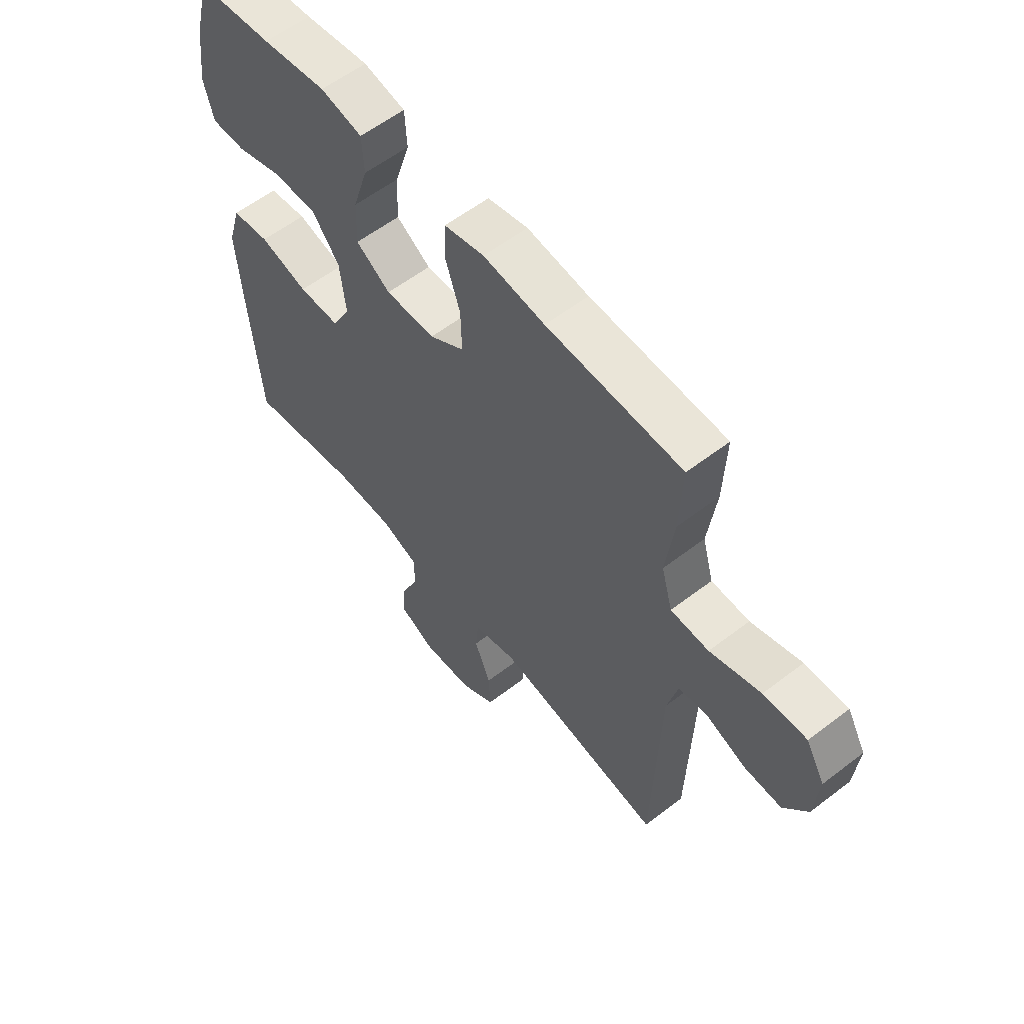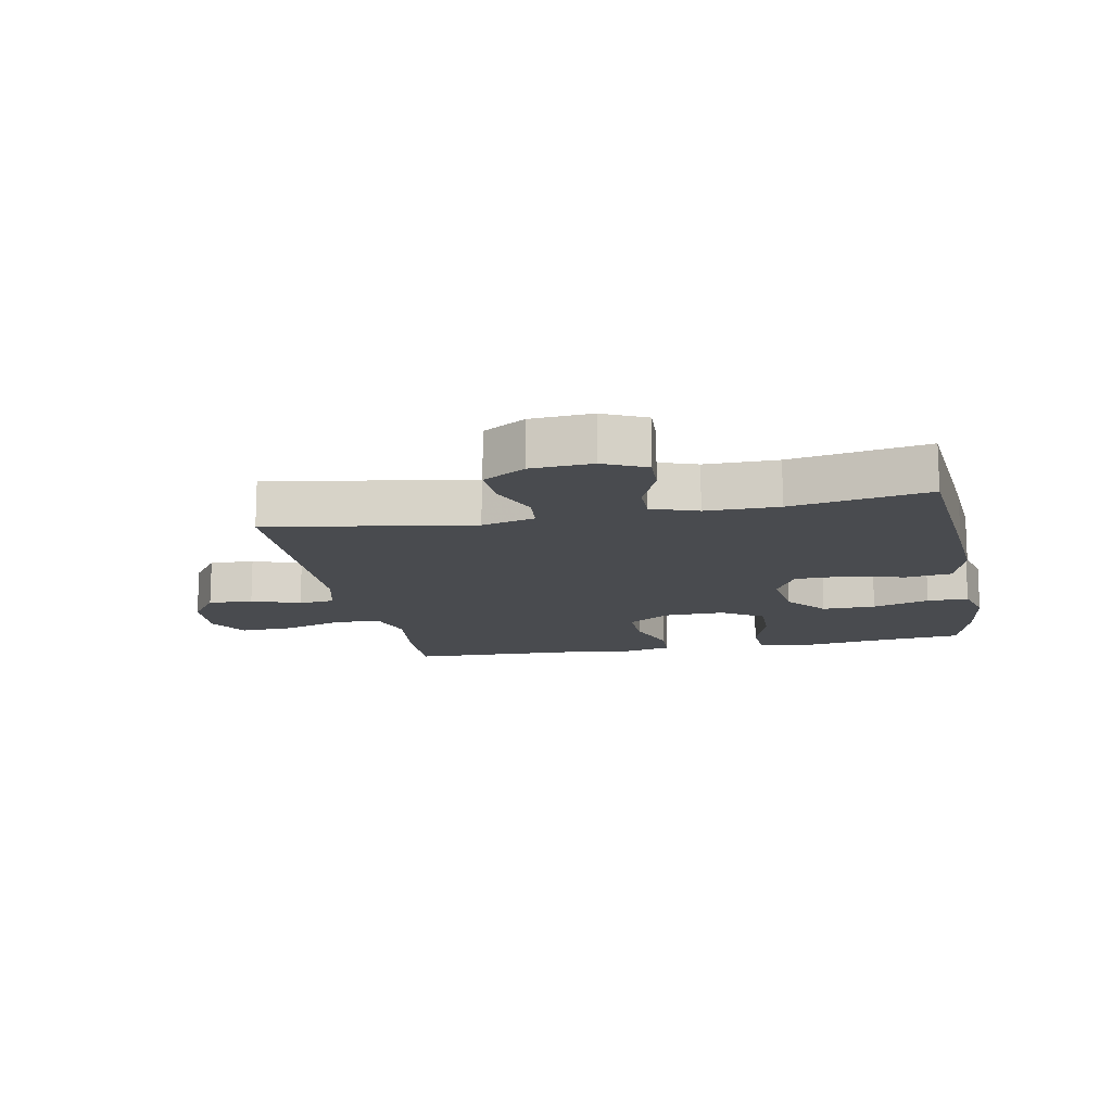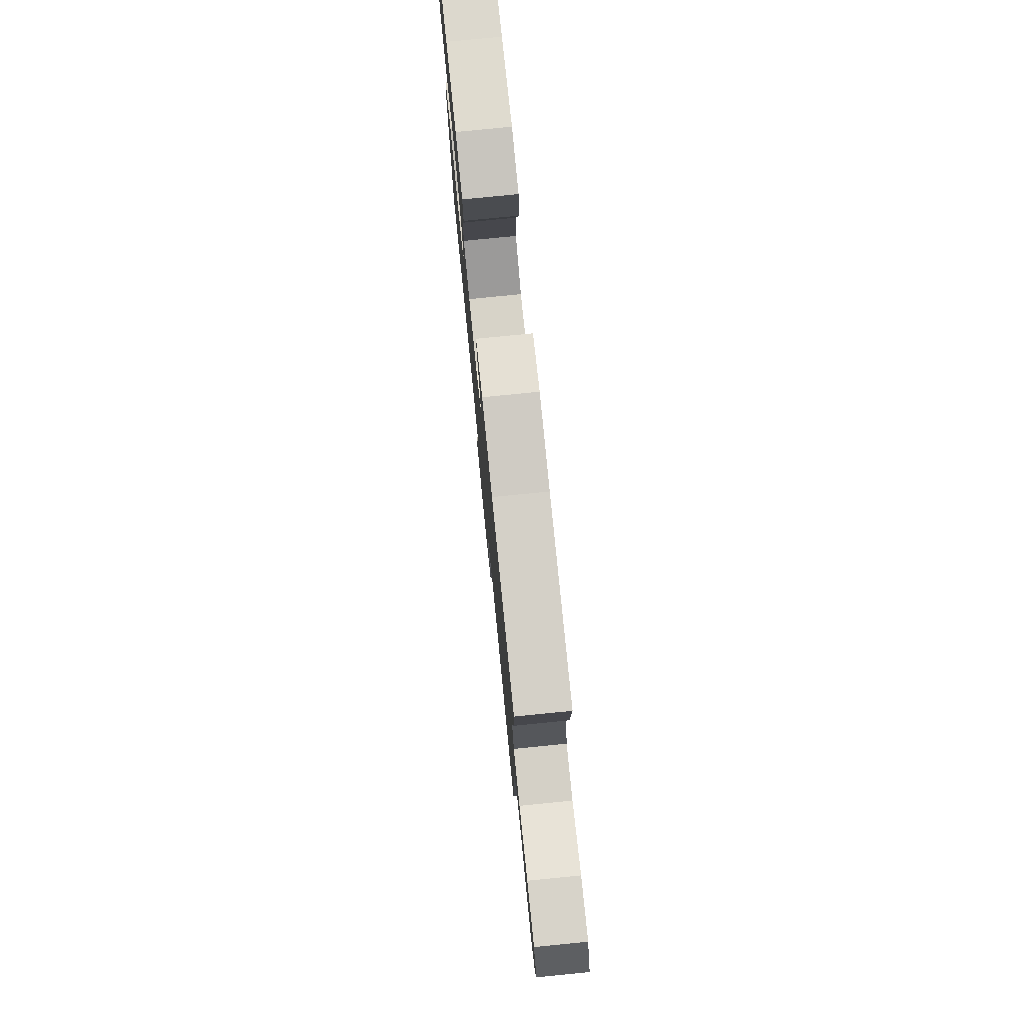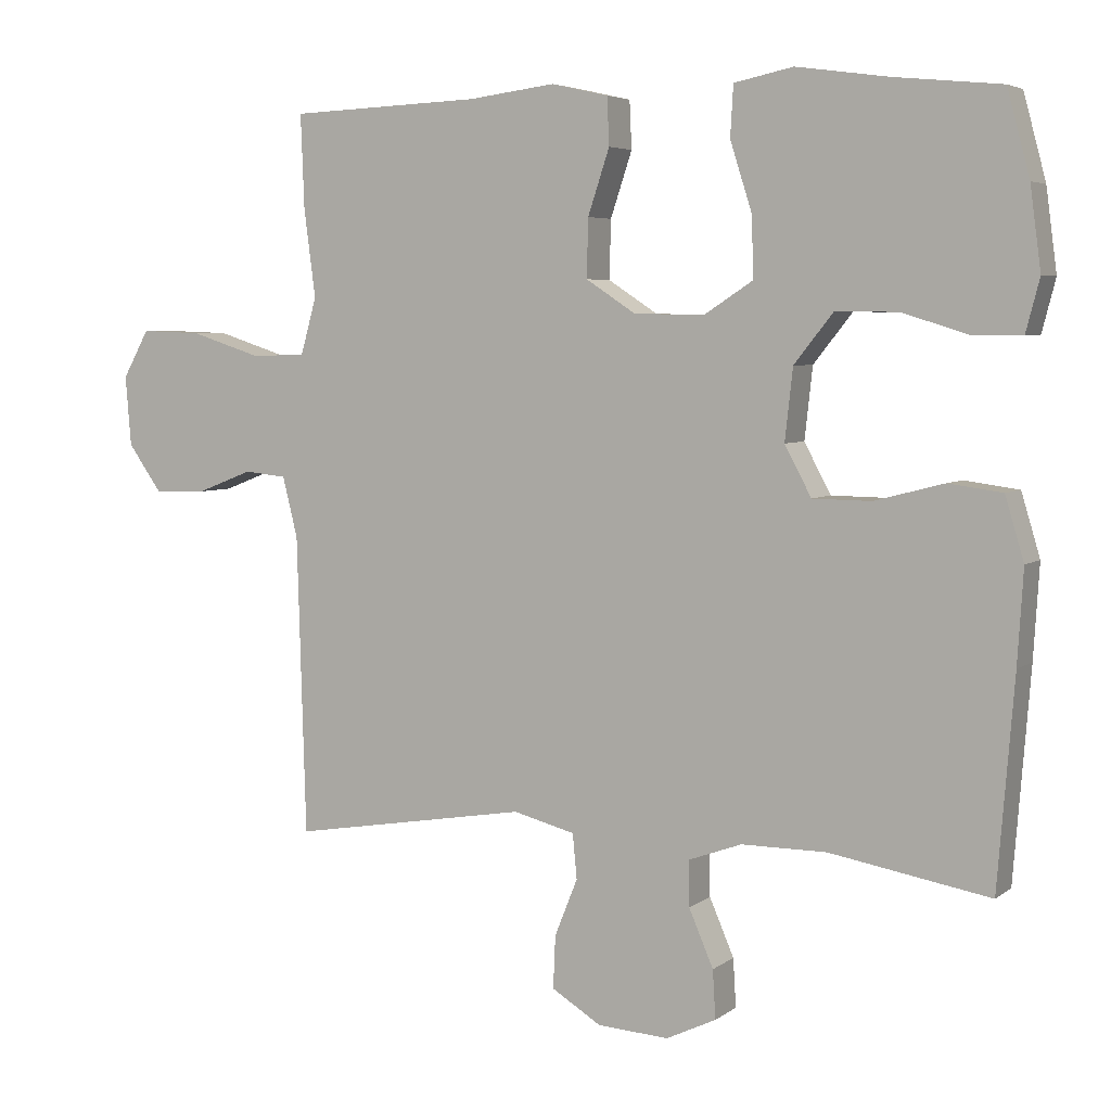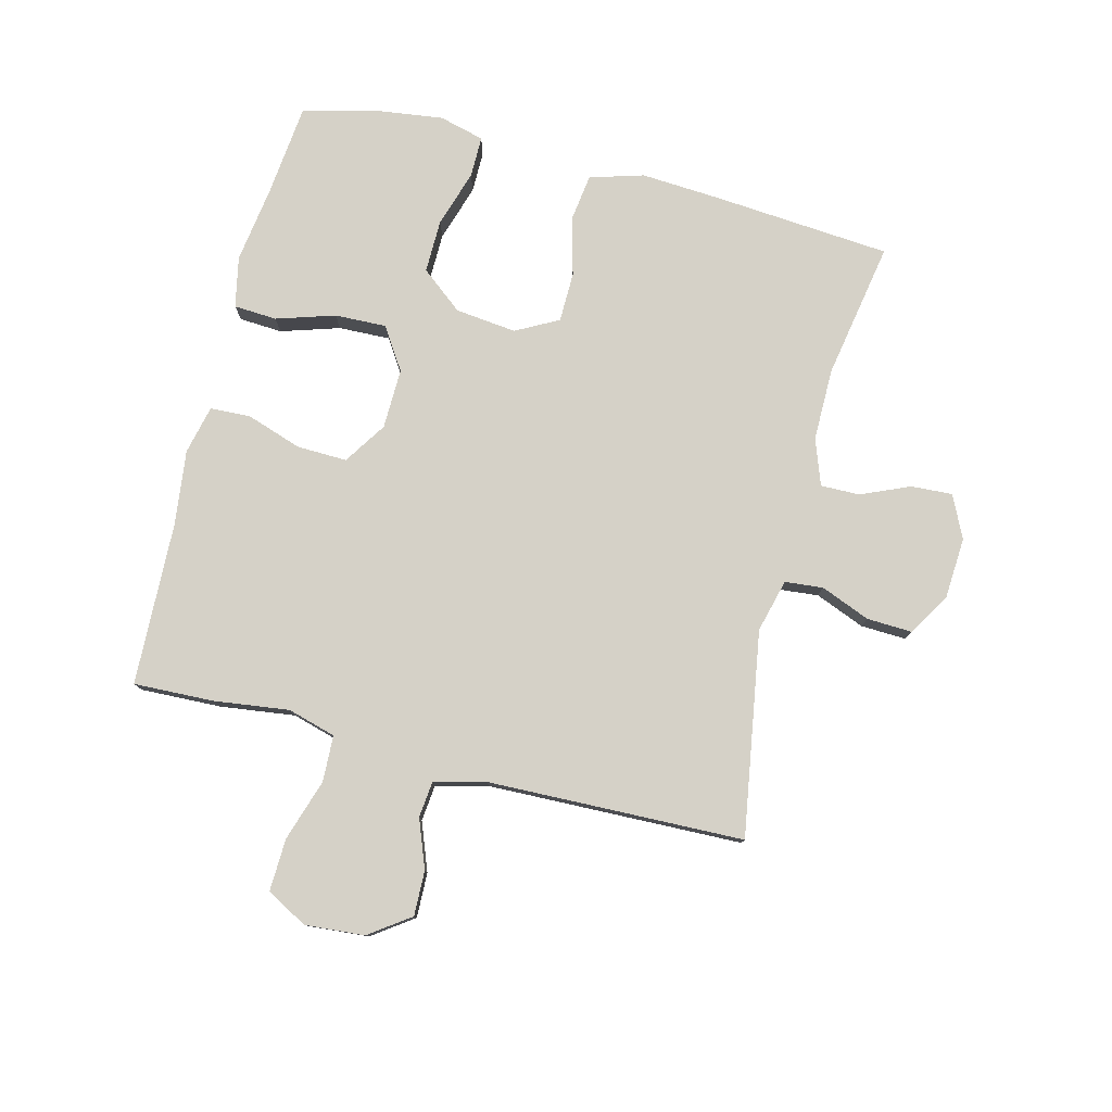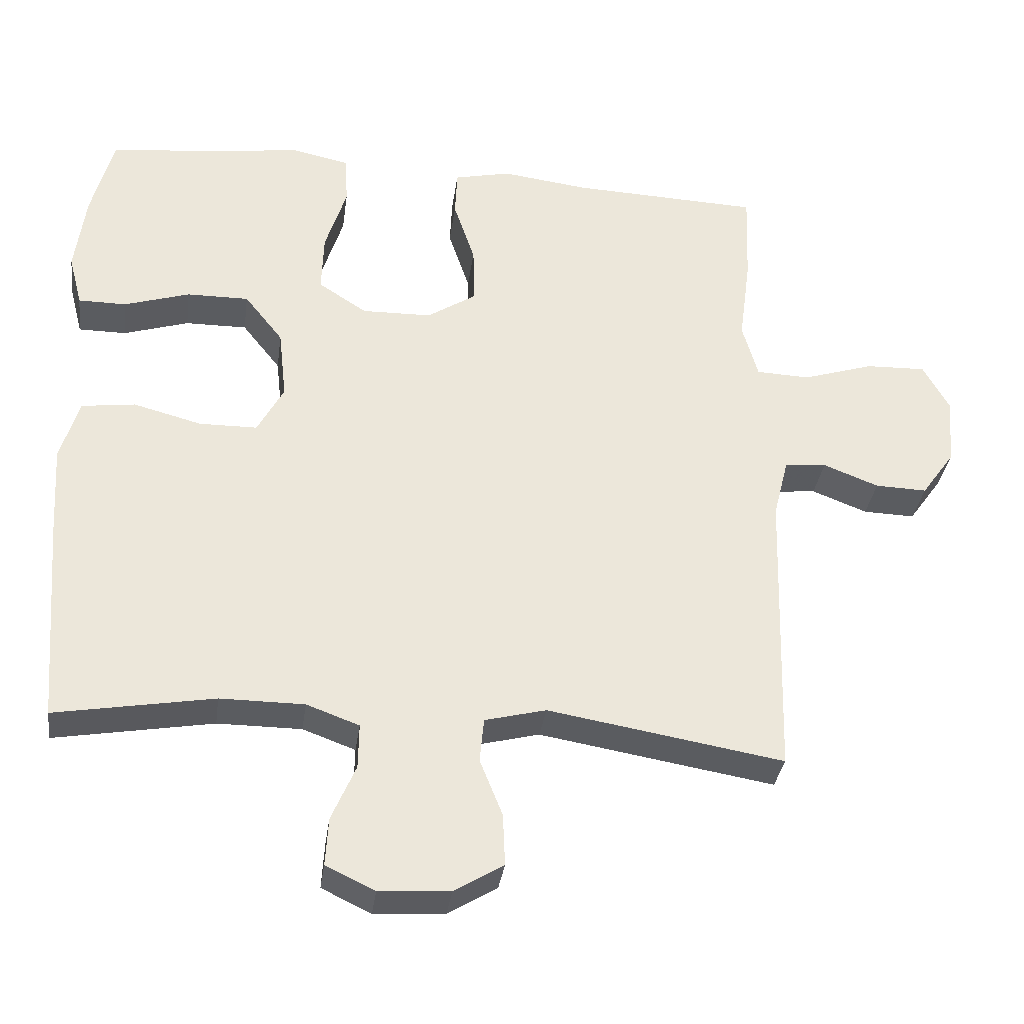
<metadata>
{"format":"obj","ext":"obj","renderer":"f3d","projection":"perspective","resolution":1024,"background":"white","views":[{"elev":58.3,"azim":51.5,"up":"+Z"},{"elev":-13.9,"azim":-168.7,"up":"+Y"},{"elev":78.0,"azim":84.3,"up":"+Z"},{"elev":4.9,"azim":-153.7,"up":"+Z"},{"elev":78.8,"azim":104.3,"up":"+Y"},{"elev":-33.9,"azim":-7.8,"up":"+Z"}]}
</metadata>
<code>
v 0.5 0.07 -0.5
v 0.169 0.07 -0.445
v 0.083 0.07 -0.467
v 0.077 0.07 -0.529
v 0.109 0.07 -0.609
v 0.112 0.07 -0.682
v 0.043 0.07 -0.724
v -0.056 0.07 -0.73
v -0.125 0.07 -0.697
v -0.121 0.07 -0.63
v -0.087 0.07 -0.551
v -0.086 0.07 -0.488
v -0.16 0.07 -0.461
v -0.278 0.07 -0.461
v -0.5 0.07 -0.5
v -0.523 0.07 -0.211
v -0.531 0.07 -0.082
v -0.505 0.07 0.005
v -0.43 0.07 0.015
v -0.334 0.07 -0.01
v -0.253 0.07 -0.009
v -0.216 0.07 0.06
v -0.227 0.07 0.159
v -0.281 0.07 0.227
v -0.368 0.07 0.226
v -0.46 0.07 0.197
v -0.527 0.07 0.197
v -0.546 0.07 0.27
v -0.531 0.07 0.383
v -0.5 0.07 0.5
v -0.352 0.07 0.515
v -0.225 0.07 0.533
v -0.143 0.07 0.516
v -0.139 0.07 0.446
v -0.169 0.07 0.351
v -0.172 0.07 0.267
v -0.104 0.07 0.223
v -0.006 0.07 0.225
v 0.063 0.07 0.27
v 0.061 0.07 0.351
v 0.031 0.07 0.441
v 0.034 0.07 0.507
v 0.113 0.07 0.525
v 0.234 0.07 0.51
v 0.5 0.07 0.5
v 0.495 0.07 0.37
v 0.479 0.07 0.248
v 0.501 0.07 0.17
v 0.576 0.07 0.167
v 0.676 0.07 0.199
v 0.761 0.07 0.202
v 0.798 0.07 0.136
v 0.79 0.07 0.039
v 0.743 0.07 -0.027
v 0.67 0.07 -0.025
v 0.592 0.07 0.005
v 0.533 0.07 -0.001
v 0.512 0.07 -0.085
v 0.5 0 -0.5
v 0.169 0 -0.445
v 0.083 0 -0.467
v 0.077 0 -0.529
v 0.109 0 -0.609
v 0.112 0 -0.682
v 0.043 0 -0.724
v -0.056 0 -0.73
v -0.125 0 -0.697
v -0.121 0 -0.63
v -0.087 0 -0.551
v -0.086 0 -0.488
v -0.16 0 -0.461
v -0.278 0 -0.461
v -0.5 0 -0.5
v -0.523 0 -0.211
v -0.531 0 -0.082
v -0.505 0 0.005
v -0.43 0 0.015
v -0.334 0 -0.01
v -0.253 0 -0.009
v -0.216 0 0.06
v -0.227 0 0.159
v -0.281 0 0.227
v -0.368 0 0.226
v -0.46 0 0.197
v -0.527 0 0.197
v -0.546 0 0.27
v -0.531 0 0.383
v -0.5 0 0.5
v -0.352 0 0.515
v -0.225 0 0.533
v -0.143 0 0.516
v -0.139 0 0.446
v -0.169 0 0.351
v -0.172 0 0.267
v -0.104 0 0.223
v -0.006 0 0.225
v 0.063 0 0.27
v 0.061 0 0.351
v 0.031 0 0.441
v 0.034 0 0.507
v 0.113 0 0.525
v 0.234 0 0.51
v 0.5 0 0.5
v 0.495 0 0.37
v 0.479 0 0.248
v 0.501 0 0.17
v 0.576 0 0.167
v 0.676 0 0.199
v 0.761 0 0.202
v 0.798 0 0.136
v 0.79 0 0.039
v 0.743 0 -0.027
v 0.67 0 -0.025
v 0.592 0 0.005
v 0.533 0 -0.001
v 0.512 0 -0.085
f 53 54 55 56
f 53 56 57
f 52 53 57
f 49 50 51 52
f 48 49 52 57
f 47 48 57 58
f 44 45 46 47
f 40 41 42 43
f 39 40 43 44
f 32 33 34 35
f 31 32 35 36
f 30 31 36
f 29 30 36
f 28 29 36 37
f 25 26 27 28
f 24 25 28
f 17 18 19 20
f 17 20 21
f 14 15 16 17
f 13 14 17 21
f 12 13 21 22
f 8 9 10 11
f 8 11 12
f 7 8 12
f 4 5 6 7
f 3 4 7 12
f 2 3 12 22
f 39 44 47 58
f 38 39 58 1
f 37 38 1 2
f 24 28 37
f 23 24 37
f 2 22 23 37
f 114 113 112 111
f 115 114 111
f 115 111 110
f 110 109 108 107
f 115 110 107 106
f 116 115 106 105
f 105 104 103 102
f 101 100 99 98
f 102 101 98 97
f 93 92 91 90
f 94 93 90 89
f 94 89 88
f 94 88 87
f 95 94 87 86
f 86 85 84 83
f 86 83 82
f 78 77 76 75
f 79 78 75
f 75 74 73 72
f 79 75 72 71
f 80 79 71 70
f 69 68 67 66
f 70 69 66
f 70 66 65
f 65 64 63 62
f 70 65 62 61
f 80 70 61 60
f 116 105 102 97
f 59 116 97 96
f 60 59 96 95
f 95 86 82
f 95 82 81
f 95 81 80 60
f 1 59 60 2
f 2 60 61 3
f 3 61 62 4
f 4 62 63 5
f 5 63 64 6
f 6 64 65 7
f 7 65 66 8
f 8 66 67 9
f 9 67 68 10
f 10 68 69 11
f 11 69 70 12
f 12 70 71 13
f 13 71 72 14
f 14 72 73 15
f 15 73 74 16
f 16 74 75 17
f 17 75 76 18
f 18 76 77 19
f 19 77 78 20
f 20 78 79 21
f 21 79 80 22
f 22 80 81 23
f 23 81 82 24
f 24 82 83 25
f 25 83 84 26
f 26 84 85 27
f 27 85 86 28
f 28 86 87 29
f 29 87 88 30
f 30 88 89 31
f 31 89 90 32
f 32 90 91 33
f 33 91 92 34
f 34 92 93 35
f 35 93 94 36
f 36 94 95 37
f 37 95 96 38
f 38 96 97 39
f 39 97 98 40
f 40 98 99 41
f 41 99 100 42
f 42 100 101 43
f 43 101 102 44
f 44 102 103 45
f 45 103 104 46
f 46 104 105 47
f 47 105 106 48
f 48 106 107 49
f 49 107 108 50
f 50 108 109 51
f 51 109 110 52
f 52 110 111 53
f 53 111 112 54
f 54 112 113 55
f 55 113 114 56
f 56 114 115 57
f 57 115 116 58
f 58 116 59 1

</code>
